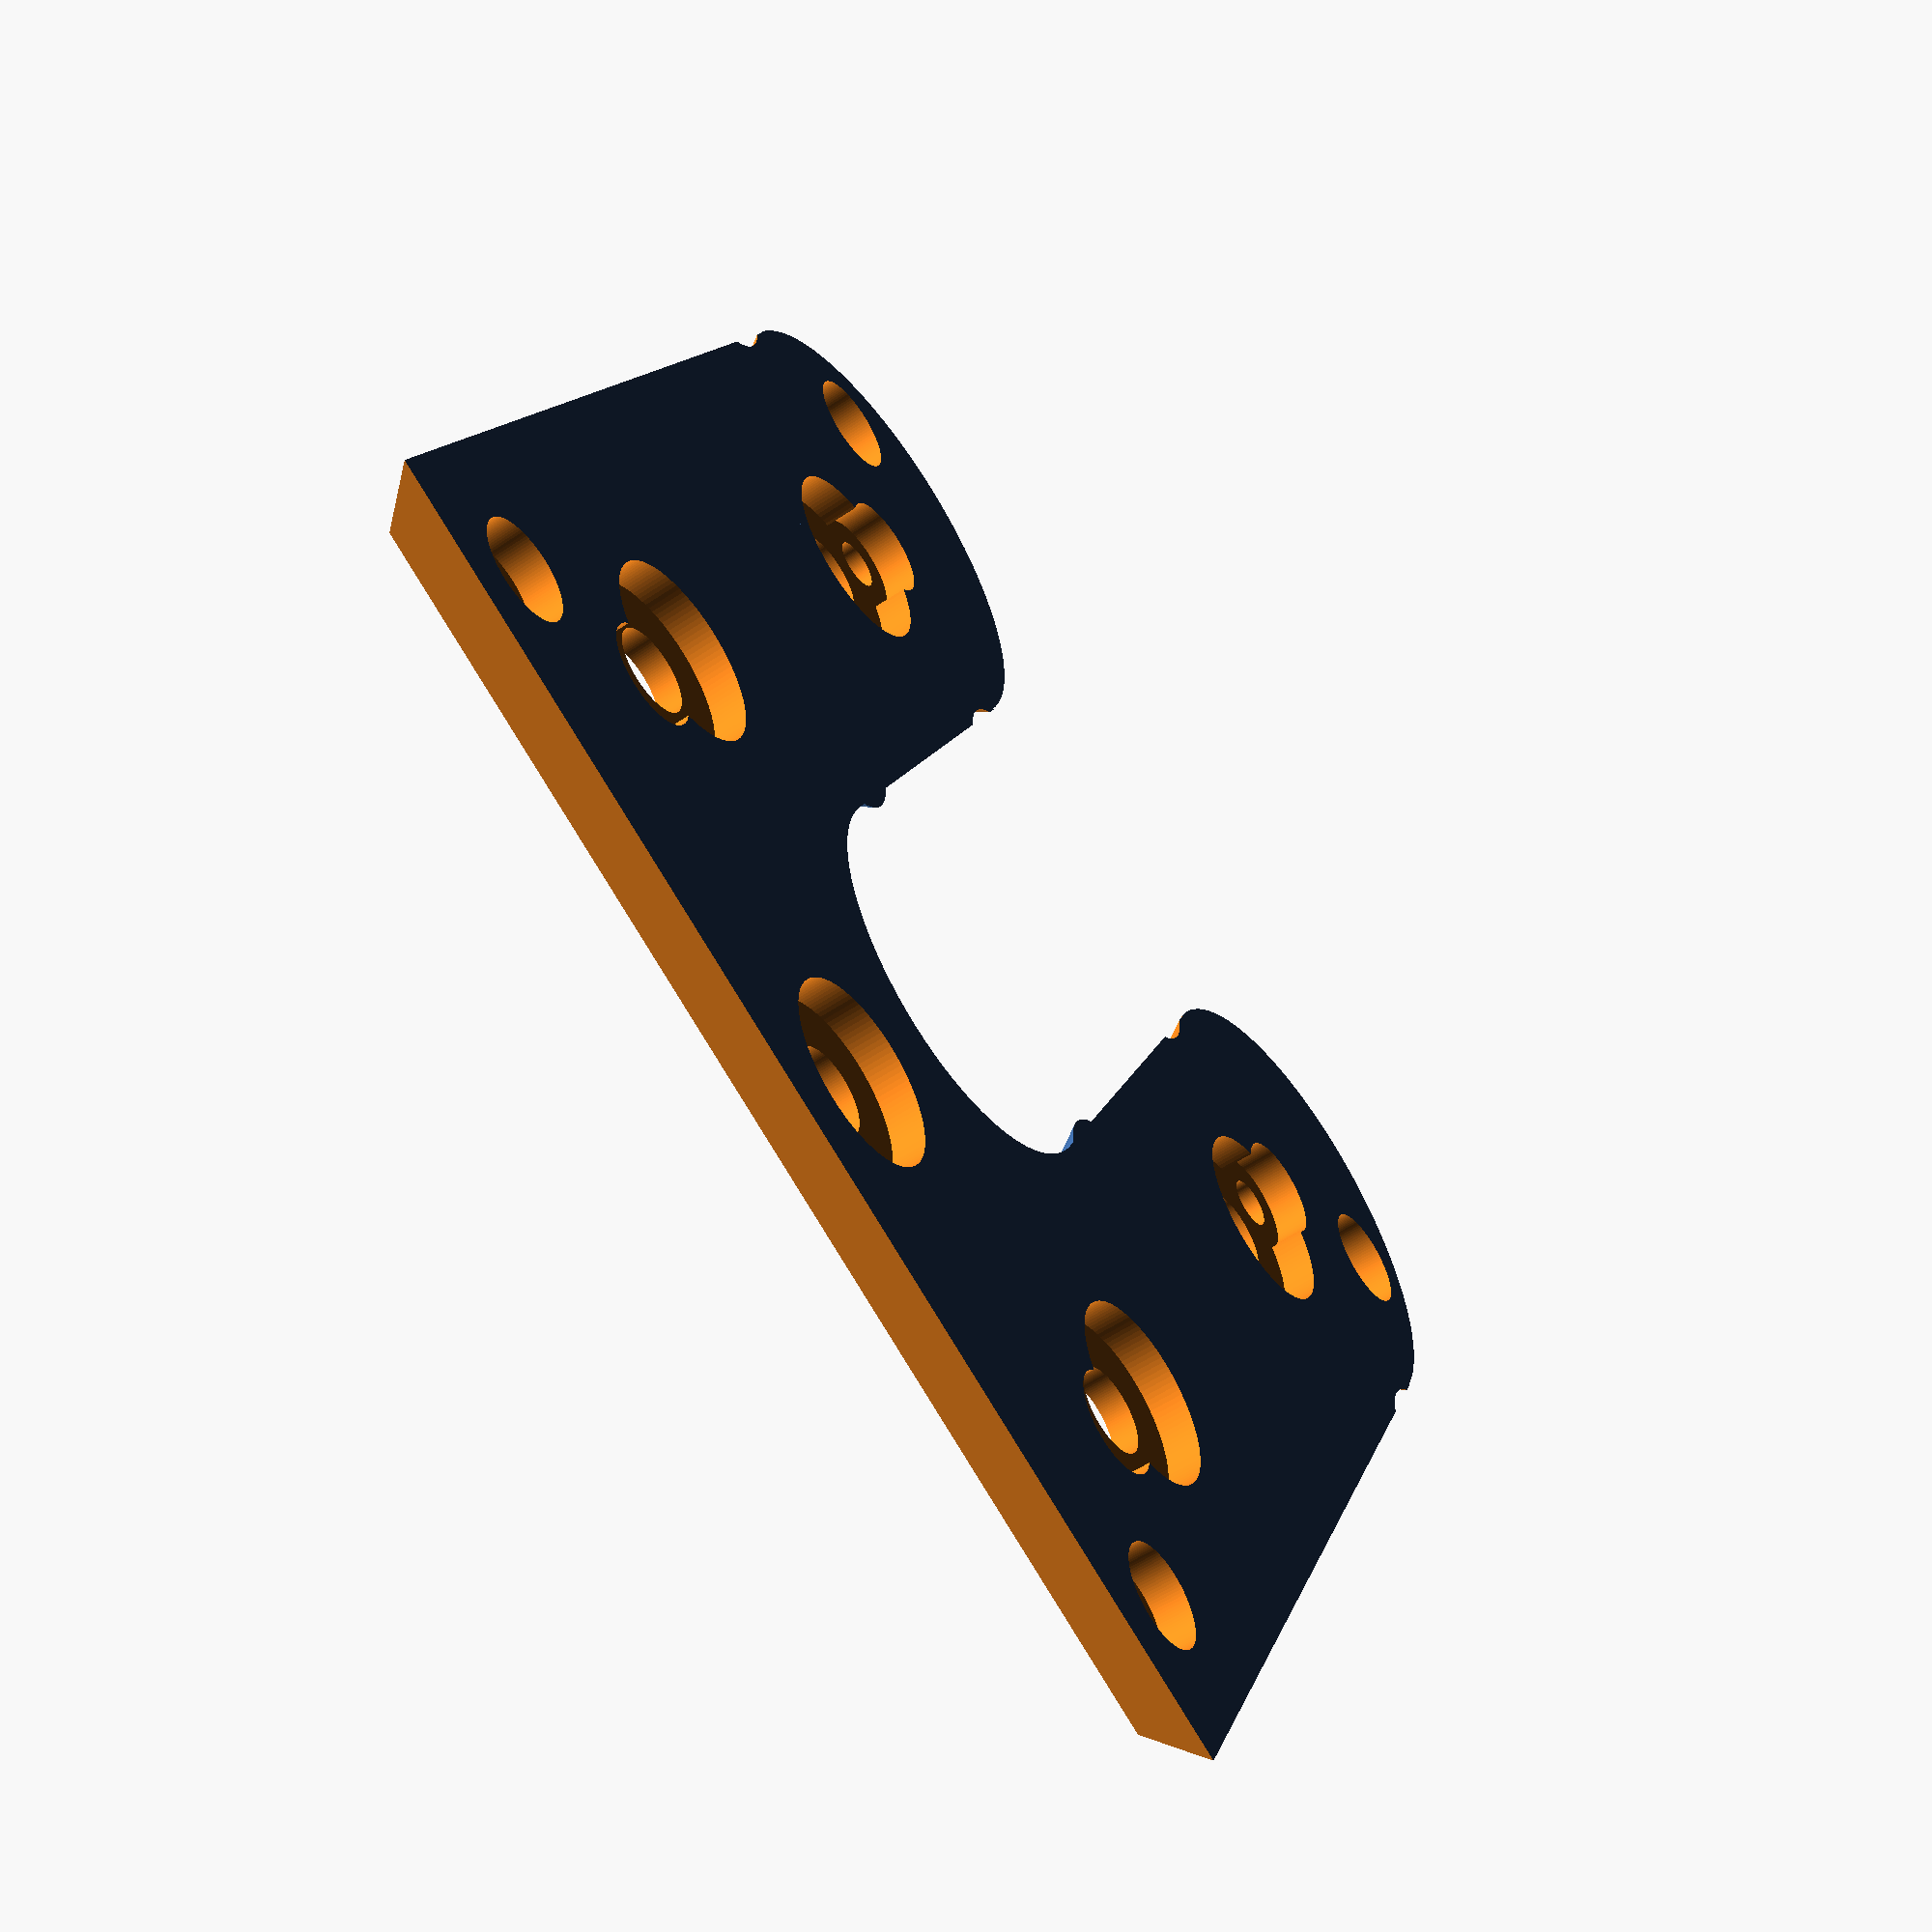
<openscad>
$fn=120;
monitor_mount_large=100;
monitor_mount_small=75;
pad=0.1;
2pad=pad*2;
//main_l=130;
main_l=120;
main_w=main_l;
//main_h=10;
main_h=6;

water_gap=0.6;

delta=2;
hypot=sqrt((2*delta)*(2*delta)+(main_h+2pad)*(main_h+2pad));
angle=atan(2*delta/(main_h+2pad));

trim_h=hypot;
trim_w=sin(angle)*(main_h+2pad);

tooth=main_l/3;
tooth_r=main_l/3/2;

bridge=50;
bridge_offset=main_l/2-bridge;

bolt_d=5;
bolt_r=bolt_d/2;

bolt_head_d=10;
bolt_head_r=bolt_head_d/2;
bolt_head_h=3.5;

strut_d=8.5;
strut_r=strut_d/2;

strut_head_d=18;
strut_head_r=strut_head_d/2;
strut_head_h=3.5;

strut_w_offset=38;
strut_l_offset=32;
//strut_l_offset=13;

tab_d=16;
tab_r=tab_d/2;

tab_offset=1;

tab_d_offset=5;

module mount() {
module bolt_hole() {
	cylinder(r=bolt_r,h=main_h+2pad);
	cylinder(r=bolt_head_r,h=bolt_head_h);
}
module strut_hole() {
	cylinder(r=strut_r,h=main_h+2pad);
	cylinder(r=strut_head_r,h=strut_head_h);
}
module pattern(spacing) {
	translate([-spacing/2,-spacing/2,]) {
		bolt_hole();
		translate([spacing,0,0])
		bolt_hole();
		translate([0,spacing,0])
		bolt_hole();
		translate([spacing,spacing,0])
		bolt_hole();
	}
}

module main_body() {
	translate([delta/2,0,main_h/2])
	cube([main_l+delta,main_w+delta*2,main_h],center=true);
}


//rotate([180,0,0])
intersection() {
	translate([-bridge_offset+tab_d_offset,tooth_r-delta-tab_offset,0])
	rotate([-angle,0,0])
	translate([0,tab_r,0])
	cylinder(r=tab_r,h=main_h*3);
	main_body();
}

intersection() {
	translate([-bridge_offset+tab_d_offset,-tooth_r+delta+tab_offset,0])
	rotate([angle,0,0])
	translate([0,-tab_r,0])
	cylinder(r=tab_r,h=main_h*3);
	main_body();
}

difference() {
	main_body();

	//y+ inner tab
	translate([main_l/2-tooth/2-tab_d_offset,tooth/2-delta+tab_offset,0])
	rotate([-angle,0,0])
	translate([0,-tab_r,-main_h*2])
	cylinder(r=tab_r,h=main_h*5);
	//y- inner tab
	translate([main_l/2-tooth/2-tab_d_offset,-tooth/2+delta-tab_offset,0])
	rotate([angle,0,0])
	translate([0,tab_r,-main_h*2])
	cylinder(r=tab_r,h=main_h*5);
	//y+ outer tab
	translate([main_l/2-tooth/2-tab_d_offset,main_w/2+delta-tab_offset,0])
	rotate([angle,0,0])
	translate([0,tab_r,-main_h*2])
	cylinder(r=tab_r,h=main_h*5);
	//y- outer tab
	translate([main_l/2-tooth/2-tab_d_offset,-main_w/2-delta+tab_offset,0])
	rotate([-angle,0,0])
	translate([0,-tab_r,-main_h*2])
	cylinder(r=tab_r,h=main_h*5);

	translate([0,0,-pad]) {
		//bolt holes
		pattern(monitor_mount_small);
		pattern(monitor_mount_large);
		//center strut hole
		translate([-main_l/2+(bridge-tooth_r)/2,0,0])
		strut_hole();
		translate([-main_l/2+strut_l_offset,strut_w_offset,0])
		strut_hole();
		translate([+main_l/2-strut_l_offset,strut_w_offset,0])
		strut_hole();
		translate([-main_l/2+strut_l_offset,-strut_w_offset,0])
		strut_hole();
		translate([+main_l/2-strut_l_offset,-strut_w_offset,0])
		strut_hole();
		//center circle
		translate([-bridge_offset,0,0])
		cylinder(r1=tooth_r-delta,r2=tooth_r+delta,h=main_h+2pad);
		//main center cutaway
		translate([-bridge_offset,-tooth/2+delta,0])
		cube([main_l/2+pad+delta+bridge_offset,tooth-delta*2,main_h+2pad]);
		//end circle, +y
		translate([main_l/2-tooth/2,tooth/2-pad,0]) {
			difference() {
				translate([0,-delta,0])
				cube([tooth/2+pad+delta,tooth+2pad+delta*2,main_h+2pad]);
				translate([0,tooth/2,0])
				cylinder(r1=tooth_r+delta,r2=tooth_r-delta,h=main_h+2pad);
			}
		}
		//inside angle, +y
		translate([main_l/2-tooth/2+pad,tooth/2-delta,0])
		rotate([0,0,180])
		rotate([angle,0,0])
		cube([main_l/2-tooth/2+pad+bridge_offset,trim_w,trim_h]);
		//end circle, -y
		translate([main_l/2-tooth/2,-tooth-tooth/2-pad,0]) {
			difference() {
				translate([0,-delta,0])
				cube([tooth/2+pad+delta,tooth+2pad+delta*2,main_h+2pad]);
				translate([0,tooth/2,0])
				cylinder(r1=tooth_r+delta,r2=tooth_r-delta,h=main_h+2pad);
			}
		}
		//inside angle, -y
		translate([-bridge_offset,-tooth/2+delta,0])
		rotate([angle,0,0])
		cube([main_l/2-tooth/2+pad+bridge_offset,trim_w,trim_h]);
		//outside angle +y
		translate([-main_l/2-pad,main_w/2+delta,0])
		rotate([angle,0,0])
		cube([main_l-tooth/2+2pad,trim_w,trim_h]);
		//outside angle -y
		translate([main_l/2-tooth/2+pad,-main_w/2-delta,0])
		rotate([0,0,180])
		rotate([angle,0,0])
		cube([main_l-tooth/2+2pad,trim_w,trim_h]);
		//back angle
		translate([-main_l/2,-main_w/2-delta-pad,0])
		rotate([0,0,90])
		rotate([angle,0,0])
		cube([main_l+2*delta+2pad,trim_w,trim_h]);
	}
}
}
module spacer() {
color("Violet")
difference() {
	translate([delta/2,0,water_gap/2])
	cube([main_l+delta,main_w+delta*2,water_gap],center=true);
	translate([0,0,-pad]) {
		translate([-bridge_offset,0,0])
		cylinder(r=tooth_r-delta,h=water_gap+2pad);
		//main center cutaway
		translate([-bridge_offset,-tooth/2+delta,0])
		cube([main_l/2+pad+delta+bridge_offset,tooth-delta*2,water_gap+2pad]);
		//end circle, -y
		translate([main_l/2-tooth/2,-tooth-tooth/2-pad,0]) {
			difference() {
				translate([0,-delta,0])
				cube([tooth/2+pad+delta,tooth+2pad+delta*2,water_gap+2pad]);
				translate([0,tooth/2,0])
				cylinder(r=tooth_r+delta,h=water_gap+2pad);
			}
		}
		//end circle, +y
		translate([main_l/2-tooth/2,tooth/2-pad,0]) {
			difference() {
				translate([0,-delta,0])
				cube([tooth/2+pad+delta,tooth+2pad+delta*2,water_gap+2pad]);
				translate([0,tooth/2,0])
				cylinder(r=tooth_r+delta,h=water_gap+2pad);
			}
		}
	}
}
}
count=4;
spacer_count=count-1;
module mounts() {
	for (i=[1:count]) {
		translate([0,0,i*(main_h+water_gap)])
		mount();
	}
}
module spacers() {
	for (i=[1:spacer_count]) {
		translate([0,0,i*(main_h+water_gap)])
		spacer();
	}
}
translate([0,0,-water_gap]) {
//	mounts();
	//spacers();
}

mount();

</openscad>
<views>
elev=55.7 azim=244.9 roll=125.4 proj=p view=solid
</views>
